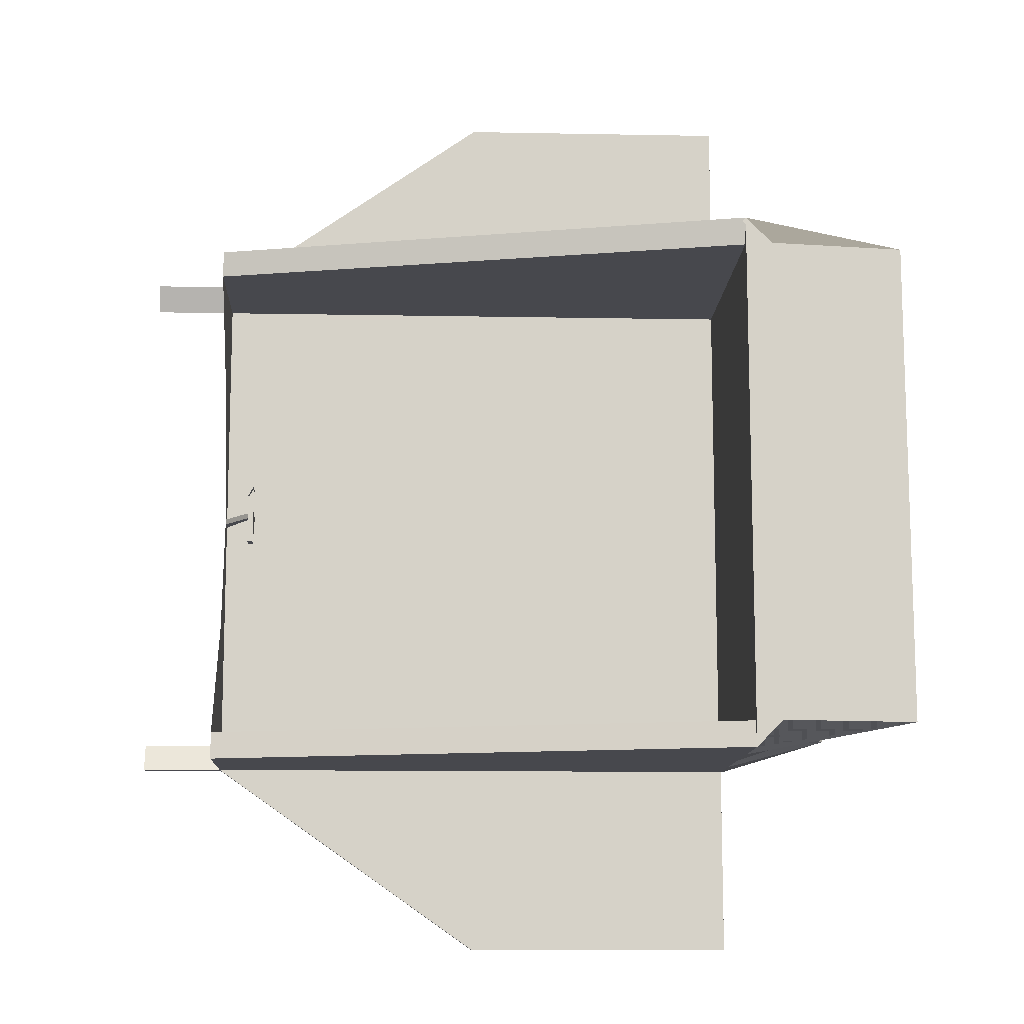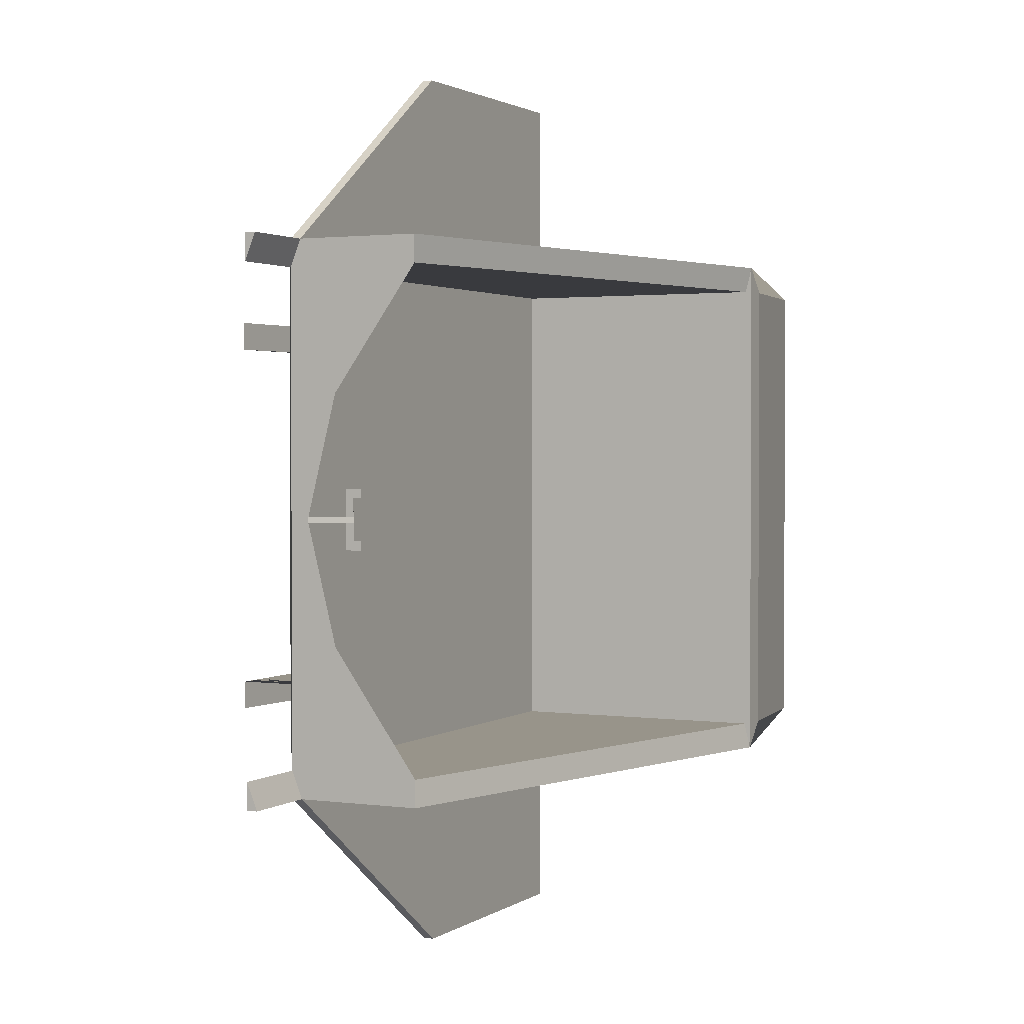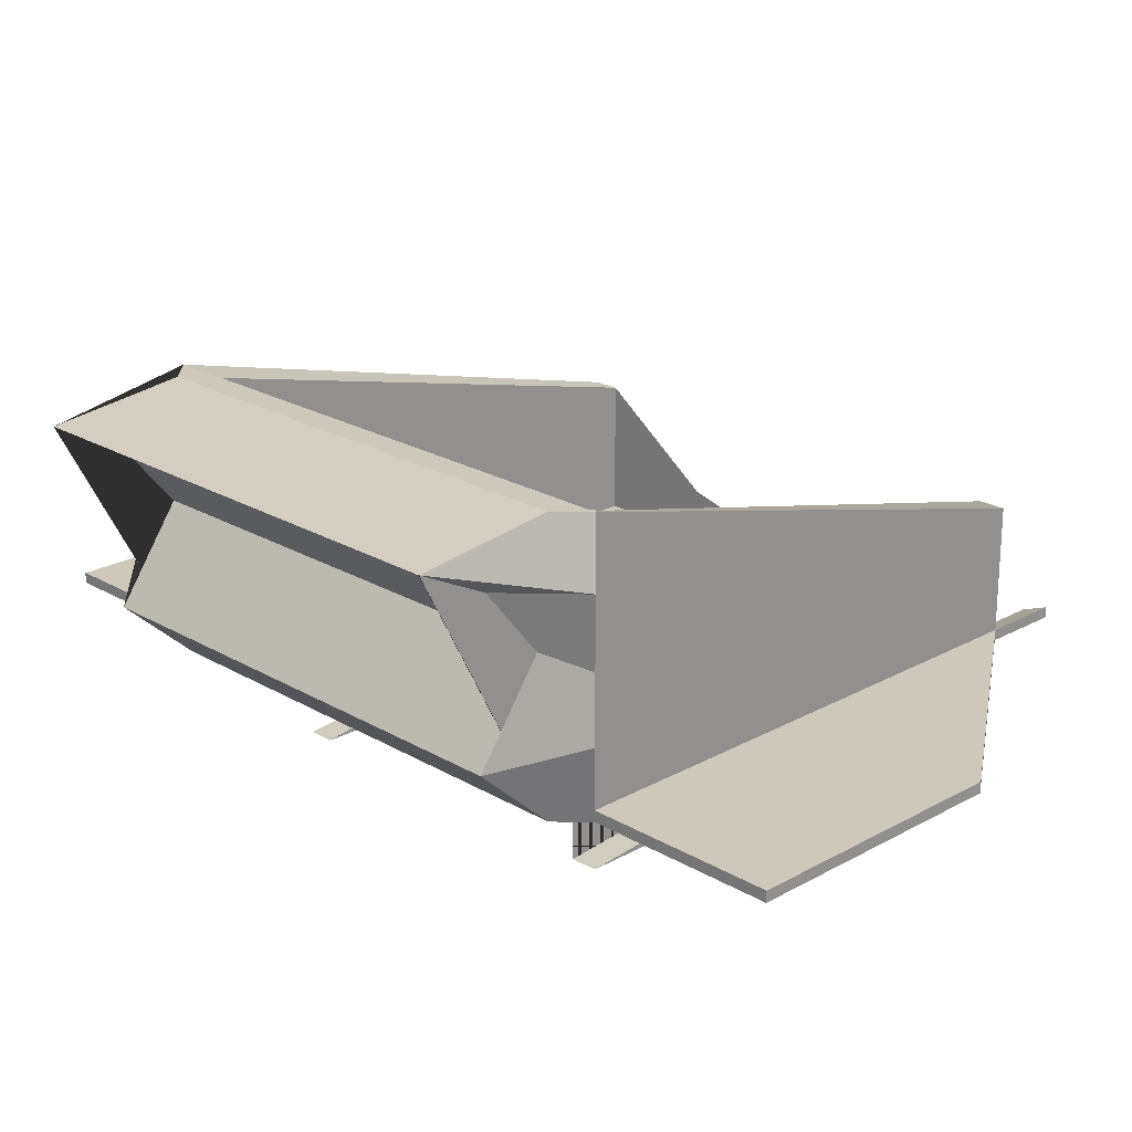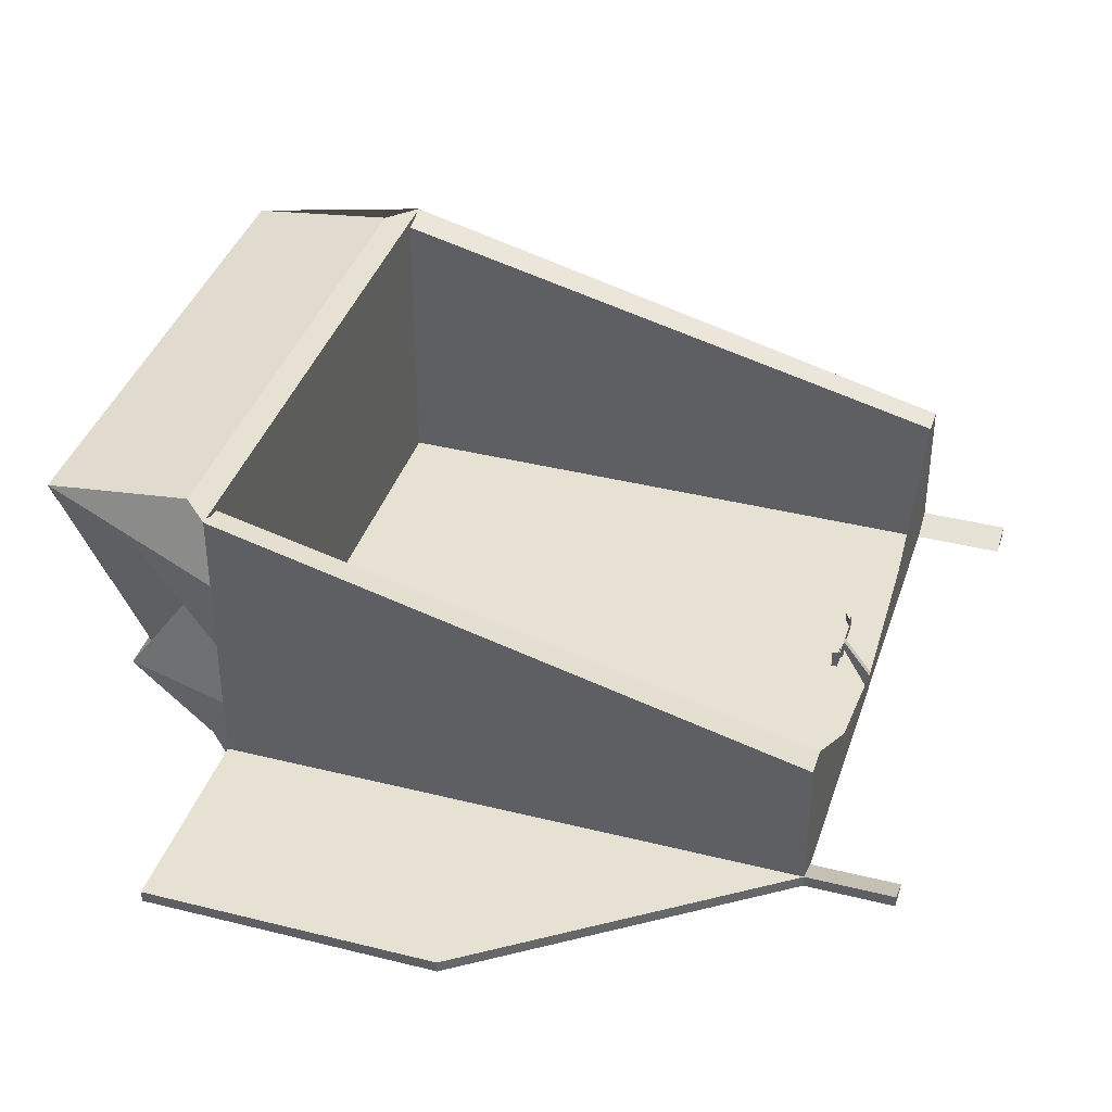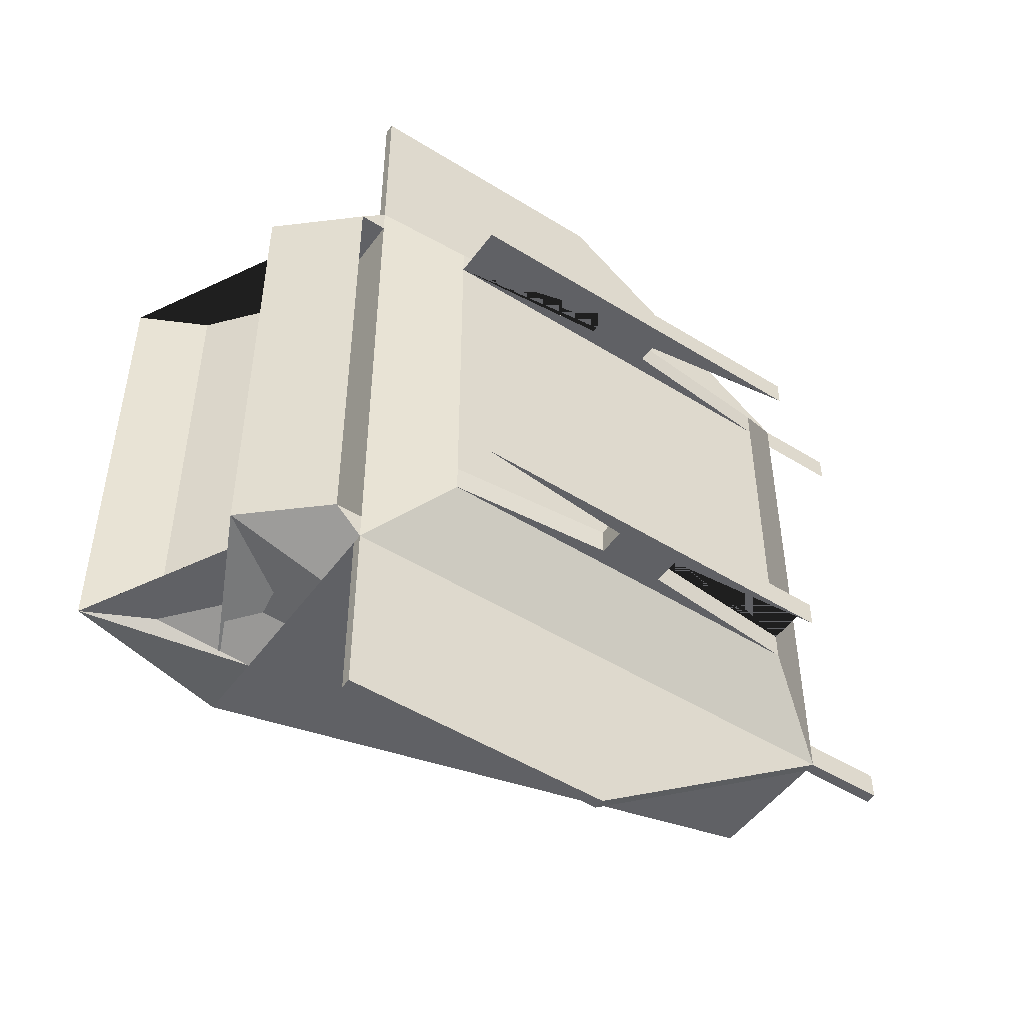
<metadata>
{"format":"obj","ext":"obj","renderer":"f3d","projection":"perspective","resolution":1024,"background":"white","views":[{"elev":-11.8,"azim":177.4,"up":"+Z"},{"elev":1.8,"azim":115.9,"up":"+Z"},{"elev":21.8,"azim":-44.2,"up":"+Y"},{"elev":38.7,"azim":17.5,"up":"+Y"},{"elev":-49.6,"azim":-34.6,"up":"+Z"}]}
</metadata>
<code>
o Cube
v 1 0.08757 -1
v 1 0.08757 1
v -1 0.08757 1
v -1 0.08757 -1
v 0.7234 -0.08757 -0.7234
v 0.7234 -0.08757 0.7234
v -0.7234 -0.08757 0.7234
v -0.7234 -0.08757 -0.7234
v 1 0.5876 -1
v -1.001 1.098 -0.999
v -1.001 1.098 0.999
v 1 0.08757 1
v 1 0.5876 1
v -1.001 1.098 0.999
v -1 0.08757 1
v 1 0.08757 1
v 1 0.5876 1
v -1.001 1.098 0.999
v -1.099 1.098 -0.9008
v 1 0.5876 -0.9
v -1.1 0.08757 -0.9
v 1 0.08757 -0.9
v 1 0.08757 1
v 1 0.5876 1
v -1.001 1.098 0.999
v -1.099 1.098 0.9008
v 1 0.5876 0.9
v 1 0.08757 0.9
v -1.099 1.098 0.9008
v 1 0.5876 0.9
v 1 0.08757 0.9
v -1.1 0.08757 0.9
v -1.099 1.098 0.9008
v 1 0.5876 0.9
v 1 0.08757 0.9
v -1.099 1.098 0.9008
v -1.1 0.08757 0.9
v 1 0.08757 0.9
v 0.7234 -0.08757 -0.7234
v 0.7234 -0.2876 -0.7234
v -0.7234 -0.2876 -0.7234
v 0.7234 -0.2876 -0.7234
v 0.7234 -0.2876 0.7234
v -0.7234 -0.2876 0.7234
v 0.7234 -0.08757 -0.7234
v 0.7234 -0.08757 -0.7234
v 0.7234 -0.08757 -0.7234
v 0.7234 -0.08757 -0.7234
v 0.7234 -0.2876 -0.7234
v 0.7234 -0.2876 -0.7234
v 0.7234 -0.2876 -0.7234
v 0.7234 -0.2876 -0.7234
v -0.1234 -0.2376 -0.6234
v -0.1234 -0.1376 -0.6234
v 0.7234 -0.2876 -0.6234
v 0.7234 -0.2876 -0.6234
v 0.7234 -0.2876 -0.6234
v 0.7234 -0.2876 -0.6234
v 0.7234 -0.08757 -0.6234
v 0.7234 -0.08757 -0.6234
v 0.7234 -0.08757 -0.6234
v 0.7234 -0.08757 -0.6234
v 0.7234 -0.2876 -0.6234
v -0.7234 -0.2876 -0.6234
v 0.7234 -0.2876 -0.6234
v 0.7234 -0.08757 -0.6234
v -0.7234 -0.08757 -0.6234
v 0.7234 -0.08757 -0.6234
v 0.1234 -0.1376 0.6234
v 0.1234 -0.2376 0.6234
v 0.1234 -0.1876 0.6234
v -0.1234 -0.2376 0.6234
v -0.1234 -0.1376 0.6234
v -0.1234 -0.1876 0.6234
v -0.7234 -0.2876 0.6234
v 0.7234 -0.2876 0.6234
v -0.7234 -0.08757 0.6234
v 0.7234 -0.08757 0.6234
v -0.1234 -0.1376 -0.7234
v -0.1234 -0.2376 -0.7234
v -0.1234 -0.1876 -0.7234
v 0.7234 -0.08757 -0.7234
v 0.7234 -0.2876 -0.7234
v 0.7234 -0.2876 -0.7234
v 0.1234 -0.1376 -0.7234
v 0.7234 -0.2876 -0.7234
v 0.7234 -0.08757 -0.7234
v 0.7234 -0.2876 -0.7234
v 0.7234 -0.2876 -0.7234
v 0.7234 -0.08757 -0.7234
v 0.7234 -0.08757 -0.7234
v 0.7234 -0.08757 -0.7234
v 0.1234 -0.2376 -0.7234
v 0.7234 -0.2876 -0.7234
v 0.7234 -0.2876 -0.7234
v 0.7234 -0.2876 -0.7234
v 0.7234 -0.2876 -0.7234
v 0.7234 -0.08757 -0.7234
v 0.7234 -0.08757 -0.7234
v 0.7234 -0.08757 -0.7234
v 0.7234 -0.08757 -0.7234
v 0.7234 -0.2876 -0.7234
v 0.7234 -0.08757 -0.7234
v 0.1234 -0.1876 -0.7234
v 0.7234 -0.2876 -0.7234
v 0.7234 -0.2876 -0.7234
v 0.7234 -0.2876 -0.7234
v 0.7234 -0.2876 -0.7234
v 0.7234 -0.08757 -0.7234
v 0.7234 -0.08757 -0.7234
v 0.7234 -0.08757 -0.7234
v 0.7234 -0.08757 -0.7234
v 0.7234 -0.2876 -0.7234
v 0.7234 -0.08757 -0.7234
v -0.1234 -0.1876 0.7234
v -0.1234 -0.1376 0.7234
v -0.1234 -0.2376 0.7234
v 0.1234 -0.1876 0.7234
v 0.1234 -0.2376 0.7234
v 0.1234 -0.1376 0.7234
v -0.1234 -0.1876 -0.6234
v 0.7234 -0.08757 -0.6234
v 0.7234 -0.2876 -0.6234
v 0.7234 -0.2876 -0.6234
v 0.1234 -0.1376 -0.6234
v 0.7234 -0.2876 -0.6234
v 0.7234 -0.08757 -0.6234
v 0.7234 -0.2876 -0.6234
v 0.7234 -0.2876 -0.6234
v 0.7234 -0.08757 -0.6234
v 0.7234 -0.08757 -0.6234
v 0.7234 -0.08757 -0.6234
v 0.1234 -0.2376 -0.6234
v 0.7234 -0.2876 -0.6234
v 0.7234 -0.2876 -0.6234
v 0.7234 -0.2876 -0.6234
v 0.7234 -0.2876 -0.6234
v 0.7234 -0.08757 -0.6234
v 0.7234 -0.08757 -0.6234
v 0.7234 -0.08757 -0.6234
v 0.7234 -0.08757 -0.6234
v 0.7234 -0.2876 -0.6234
v 0.7234 -0.08757 -0.6234
v 0.1234 -0.1876 -0.6234
v 0.7234 -0.2876 -0.6234
v 0.7234 -0.2876 -0.6234
v 0.7234 -0.2876 -0.6234
v 0.7234 -0.2876 -0.6234
v 0.7234 -0.08757 -0.6234
v 0.7234 -0.08757 -0.6234
v 0.7234 -0.08757 -0.6234
v 0.7234 -0.08757 -0.6234
v 0.7234 -0.2876 -0.6234
v 0.7234 -0.08757 -0.6234
v -1.144 0.666 -0.9
v -1.376 0.3376 -0.9
v -1.598 1.04 -0.9001
v -1 0.5876 -1
v -1 0.3376 -1
v -1 0.8394 -0.9999
v -1 0.5876 1
v -1.001 1.098 0.999
v -1.001 1.098 0.999
v -1 0.5876 1
v -1 0.8394 0.9999
v -1.001 1.098 0.999
v -1.001 1.098 0.999
v -1 0.8394 0.9999
v -1 0.3376 1
v -1.001 1.098 0.999
v -1.001 1.098 0.999
v -1 0.3376 1
v -1.099 1.098 0.9008
v -1.099 1.098 0.9008
v -1.144 0.666 0.9
v -1.099 1.098 0.9008
v -1.144 0.666 0.9
v -1.144 0.666 0.9
v -1.1 0.08757 0.9
v -1.099 1.098 0.9008
v -1.099 1.098 0.9008
v -1.099 1.098 0.9008
v -1.376 0.3376 0.9
v -1.376 0.3376 0.9
v -1.1 0.08757 0.9
v -1.099 1.098 0.9008
v -1.099 1.098 0.9008
v -1.376 0.3376 0.9
v -1.099 1.098 0.9008
v -1.598 1.04 0.9001
v -1.349 0.9151 0.9001
v -1.144 0.666 0.9
v -1.349 0.9151 -0.9001
v 1 0.1549 0
v 1 0.2682 0.45
v 1 0.2682 -0.45
v 1 0.08757 0.9
v 1 0.08757 0.9
v 1 0.08757 0
v 1 0.08757 0.9
v 1 0.08757 0.9
v 1 0.08757 0.9
v 1 0.08757 0.45
v 1 0.08757 0.9
v 1 0.08757 0.9
v 1 0.08757 0.9
v 1 0.08757 -0.45
v 1 0.08757 0.9
v 1 0.2682 0.45
v 1 0.5876 -1
v 1 0.5876 -0.9
v 0.98 0.5876 0.9
v 0.98 0.5876 1
v 0.98 0.5876 -1
v 0.98 0.5876 -0.9
v -1.085 1.098 -0.8869
v -0.9869 1.098 -0.9851
v -0.9869 1.098 0.9851
v -1.085 1.098 0.8869
v 0 0.08757 1.7
v -1 0.08757 1.7
v 0 0.08757 -1.7
v -1 0.08757 -1.7
v -1 0.1276 1
v 1 0.1276 1
v 0 0.1276 1.7
v -1 0.1276 1.7
v 1 0.1276 -1
v -1 0.1276 -1
v 0 0.1276 -1.7
v -1 0.1276 -1.7
v 1.3 0.08757 -1
v 1.3 0.08757 -0.9
v 1.3 0.1276 -1
v 1.3 0.08757 1
v 1.3 0.08757 0.9
v 1.3 0.1276 1
v -0.366 -0.001288 0.8203
v -0.3768 -0.01021 0.84
v 1 0.1549 0
v 1 0.1549 0
v 1 0.1549 0
v 0.9 0.2549 0
v 1 0.08757 -0.01
v 0.9 0.2549 -0.01
v 1 0.08757 0.01
v 0.9 0.2549 0.01
v 1 0.1549 -0.01
v 1 0.1549 0.01
v 0.9 0.2849 0
v 0.9 0.2849 -0.01
v 0.9 0.2849 0.01
v 1 0.08757 0.01
v 0.9 0.2549 0.01
v 1 0.1549 0.01
v 0.9 0.2849 0.01
v 0.88 0.2849 0.11
v 0.88 0.2849 -0.11
v 0.9 0.2849 0.07667
v 0.9 0.2849 -0.07667
v 0.9 0.2549 0
v 0.9 0.2549 -0.01
v 0.9 0.2549 0.01
v 0.9 0.2849 0
v 0.9 0.2849 -0.01
v 0.9 0.2849 0.01
v 0.9 0.2549 0.01
v 0.9 0.2849 0.01
v 0.88 0.2549 0
v 0.88 0.2549 -0.01
v 0.88 0.2549 0.01
v 0.88 0.2849 0
v 0.88 0.2849 -0.01
v 0.88 0.2849 0.01
v 0.88 0.2549 0.01
v 0.88 0.2849 0.01
v 0.9 0.2549 0.11
v 0.9 0.2849 0.11
v 0.88 0.2549 0.11
v 0.88 0.2849 0.11
v 0.9 0.2549 -0.11
v 0.9 0.2849 -0.11
v 0.88 0.2549 -0.11
v 0.88 0.2849 -0.11
v 0.9 0.2849 0.04333
v 0.9 0.2849 0.07667
v 0.9 0.2849 -0.04333
v 0.9 0.2849 -0.07667
v 0.9 0.2849 -0.11
v 0.88 0.2849 -0.11
v 0.9 0.2849 -0.07667
v 0.9 0.3149 -0.11
v 0.88 0.3149 -0.11
v 0.9 0.3149 -0.07667
v 0.9 0.3149 0.11
v 0.88 0.3149 0.11
v 0.9 0.3149 0.07667
v 0.9 0.2149 0
v 0.9 0.2149 -0.01
v 0.9 0.2149 0.01
v 0.9 0.2149 0.01
v 0.88 0.2149 0
v 0.88 0.2149 -0.01
v 0.88 0.2149 0.01
v 0.88 0.2149 0.01
f 52 55 134 94
f 120 118 71 69
f 108 148 126 86
f 88 128 55 52
f 51 56 135 95
f 86 126 65 40
f 41 64 53 80
f 93 133 63 42
f 49 58 137 97
f 106 146 123 83
f 94 134 145 105
f 81 121 54 79
f 39 66 125 85
f 95 135 146 106
f 85 125 144 104
f 105 145 124 84
f 97 137 148 108
f 96 136 147 107
f 83 123 57 50
f 116 7 77 73
f 115 116 73 74
f 89 129 58 49
f 113 153 128 88
f 40 65 64 41
f 118 119 70 71
f 68 67 54 121 53 64 65 126 148 137 58 129 147 136 57 123 146 135 56 124 145 134 55 128 153 142 63 133 144 125 66 143 154 127 59 138 149 122 60 139 150 132 61 140 151 131 62 141 152 130
f 120 6 7 116
f 117 115 74 72
f 102 142 153 113
f 77 78 69 71 70 76 75 72 74 73
f 42 63 142 102
f 84 124 56 51
f 79 54 67 8
f 6 120 69 78
f 50 57 136 96
f 104 144 133 93
f 119 43 76 70
f 44 117 72 75
f 43 44 75 76
f 107 147 129 89
f 80 53 121 81
f 117 119 118 120 116 115
f 43 119 117 44
f 41 80 93 42 102 113 88 52 94 105 84 51 95 106 83 50 96 107 89 49 97 108 86 40
f 93 80 81 79 85 104
f 90 112 101 45 91 111 100 46 92 110 99 47 82 109 98 48 87 114 103 39 85 79 8 5
f 243 245 244 199
f 243 199 246 247
f 199 242 249 246
f 248 242 199 244
f 245 251 248 244
f 249 242 250 252
f 248 251 250 242
f 254 253 255 256
f 246 249 255 253
f 249 252 256 255
f 247 246 253 254
f 245 243 261 262
f 247 254 267 263
f 243 247 263 261
f 250 251 265 264
f 260 288 284 258
f 257 280 286 259
f 252 250 264 266
f 254 256 268 267
f 251 245 262 265
f 256 252 266 268
f 268 266 274 276
f 269 270 303 302
f 267 268 285 286 278 277
f 270 269 272 273
f 269 271 274 272
f 274 271 275 276
f 261 263 300 298
f 266 264 272 274
f 270 273 284 283
f 263 267 301 300
f 264 265 273 272
f 277 278 280 279
f 268 276 280 278 286 285
f 275 267 277 279
f 276 275 279 280
f 282 281 283 284
f 273 265 287 288 282 284
f 262 270 283 281
f 265 262 281 282 288 287
f 288 291 290 284
f 291 294 293 290
f 282 289 291 288
f 284 290 289 282
f 292 293 294
f 289 292 294 291
f 290 293 292 289
f 280 296 297 286
f 297 296 295
f 286 297 295 278
f 278 295 296 280
f 298 300 304 302
f 299 298 302 303
f 300 301 305 304
f 275 271 304 305
f 267 275 305 301
f 262 261 298 299
f 270 262 299 303
f 271 269 302 304
f 1 2 6 5
f 1 22 20 9
f 18 29 186 173 180 26 25 167 163 171
f 17 16 31 30
f 13 14 33 34
f 3 2 38 37
f 17 30 29 18
f 13 34 35 12
f 170 166 162
f 16 23 28 202 198 206 31
f 12 35 205 197 201 38 2
f 24 25 26 27
f 24 27 28 23
f 21 156 155 193 157 19 20 22
f 10 19 157 193 155 156 21 4 159 158 160
f 4 21 22 1
f 9 20 19 10
f 9 10 160 158 159 4 1
f 27 26 180 173 186 29 30 31 206 198 202 28
f 17 18 171 163 167 25 24 23 16
f 24 25 168 164 172 15 23
f 11 36 187 174 181 33 14 166 170
f 37 38 201 197 205 35 34 33 181 174 190 191 175 188
f 190 174 187
f 157 19 10 160
f 193 160 158 155
f 155 158 159 156
f 156 159 4 21
f 190 168 171 189
f 172 164 192 188
f 172 188 185 15
f 10 171 15 4
f 189 171 10 19
f 164 168 191 192
f 190 191 168
f 157 160 193
f 195 34 208 203
f 195 203 199 194
f 194 199 207 196
f 207 22 20 196
f 211 215 214 210
f 24 213 212 27
f 10 217 216 19
f 189 219 218 171
f 221 220 23 15
f 227 224 225 226
f 220 226 225 23
f 221 227 226 220
f 221 15 224 227
f 1 232 233 22
f 23 225 237 235
f 222 1 4 223
f 230 231 229 228
f 222 230 228 1
f 223 231 230 222
f 223 4 229 231
f 22 233 234 228
f 232 234 233
f 228 234 232 1
f 225 208 236 237
f 236 235 237
f 208 23 235 236
f 1 4 3 2
f 5 6 7 8
f 2 3 7 6
f 3 4 8 7
f 5 8 4 1
f 82 122 149 109
f 90 130 152 112
f 8 67 68 5
f 92 132 150 110
f 109 149 138 98
f 98 138 59 48
f 99 139 60 47
f 47 60 122 82
f 100 140 61 46
f 101 141 62 45
f 114 154 143 103
f 46 61 132 92
f 87 127 154 114
f 48 59 127 87
f 45 62 131 91
f 91 131 151 111
f 112 152 141 101
f 110 150 139 99
f 7 6 78 77
f 103 143 66 39
f 5 68 130 90
f 111 151 140 100
f 156 188 192 155
f 19 157 190 189
f 156 21 185 188
f 191 190 157 193
f 191 193 155 192 175
l 165 11
l 15 32
l 182 33
l 183 37
l 37 21
l 19 26
l 184 32
l 185 37
l 169 161
l 161 165
l 3 169
l 189 176
l 179 21
l 203 28
l 204 35
l 38 32
l 176 182
l 177 183
l 178 184
l 179 185
l 29 189
l 208 200
l 200 204
l 31 208
l 195 209
l 194 240
l 240 241
l 241 242

</code>
